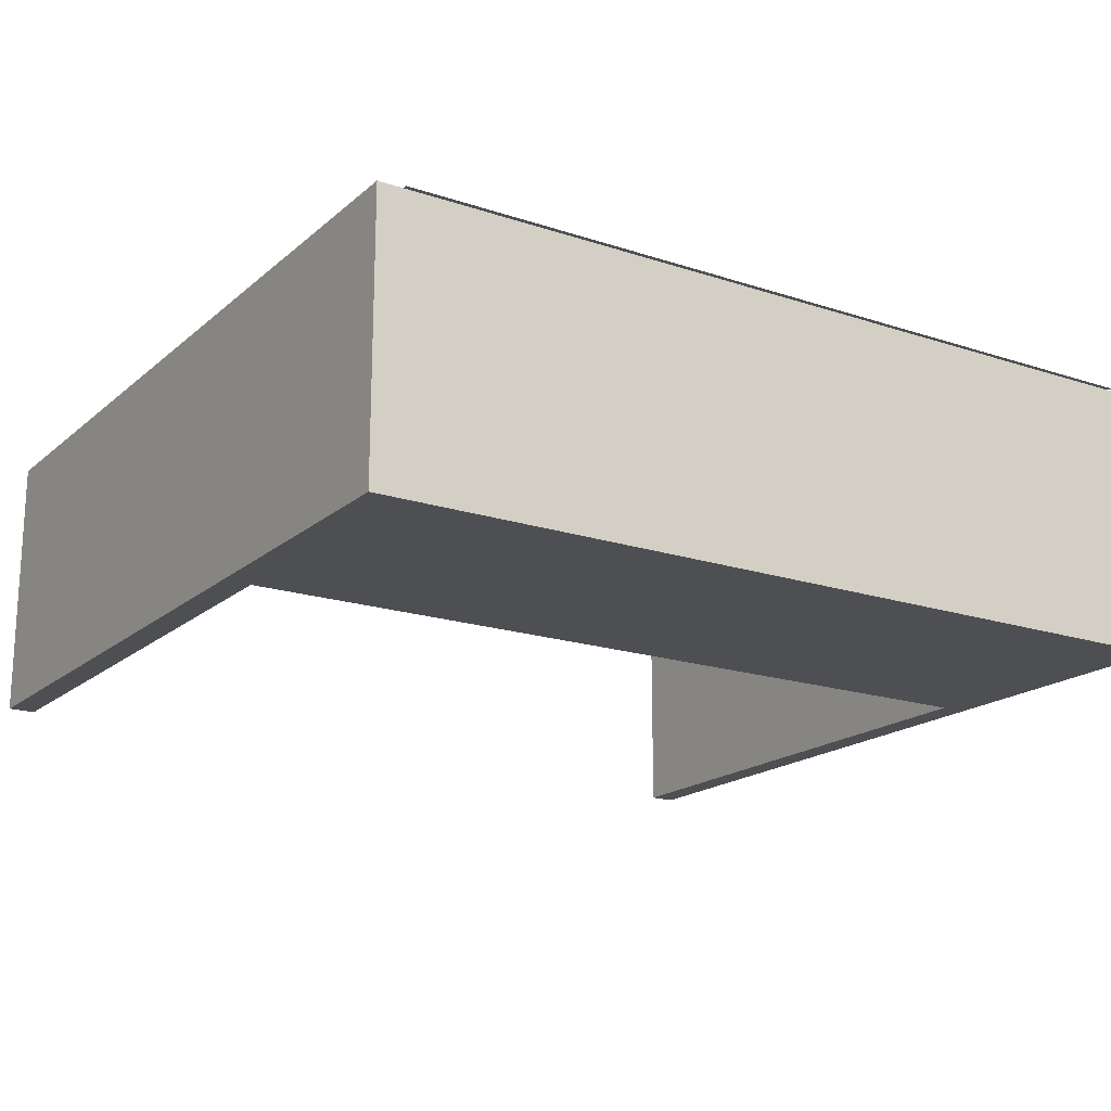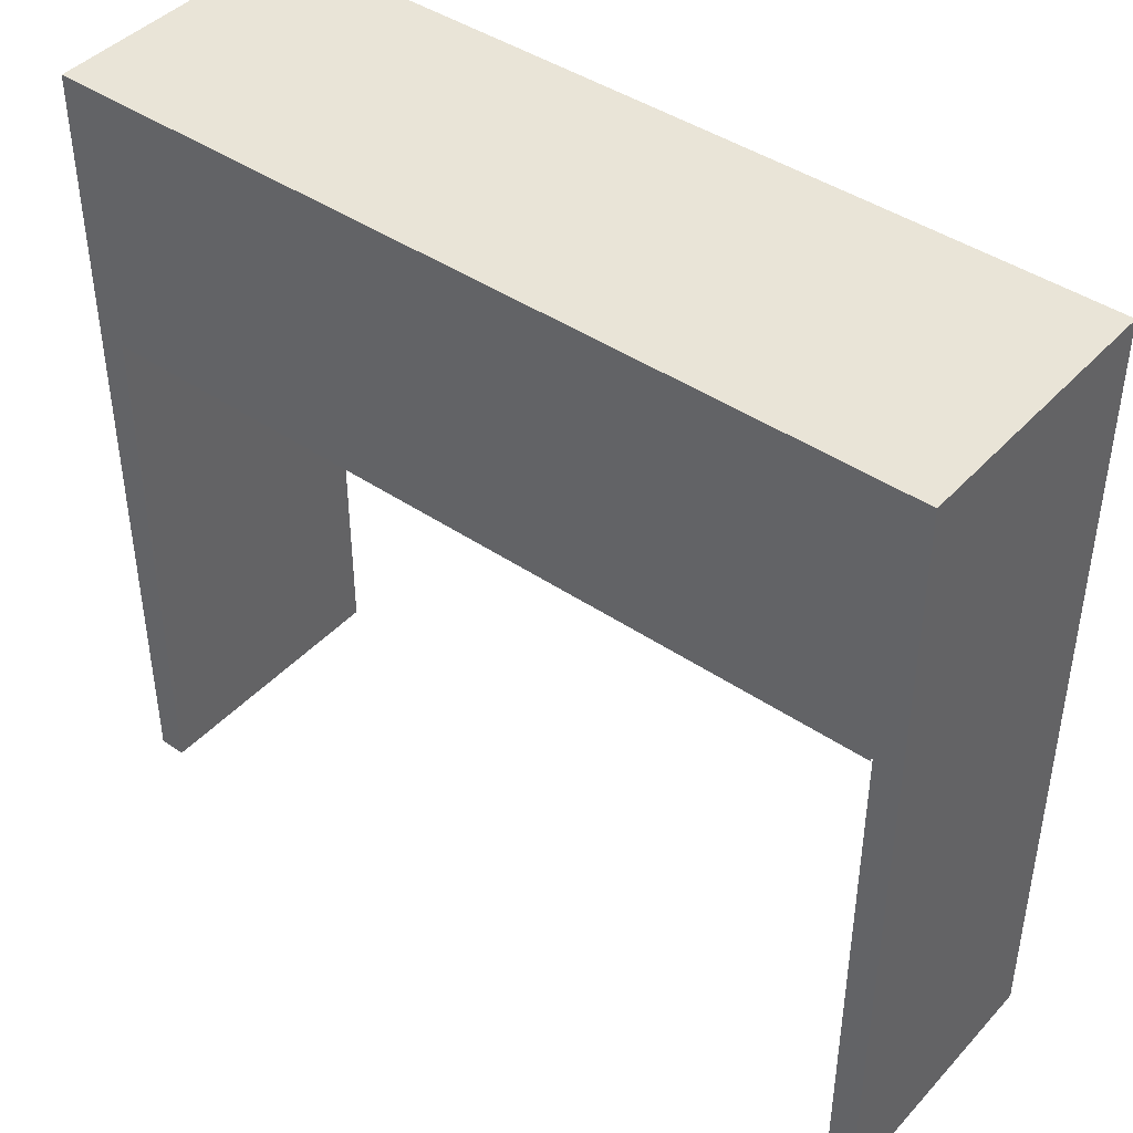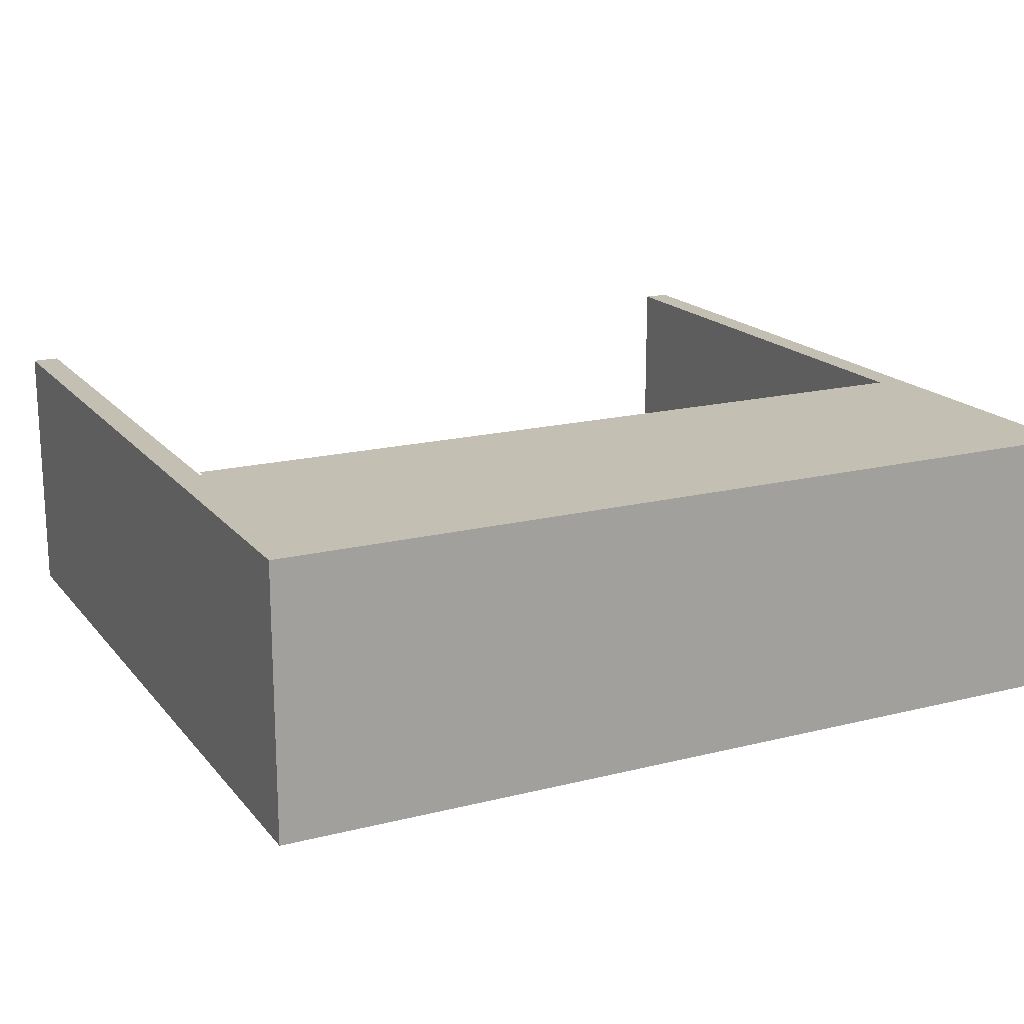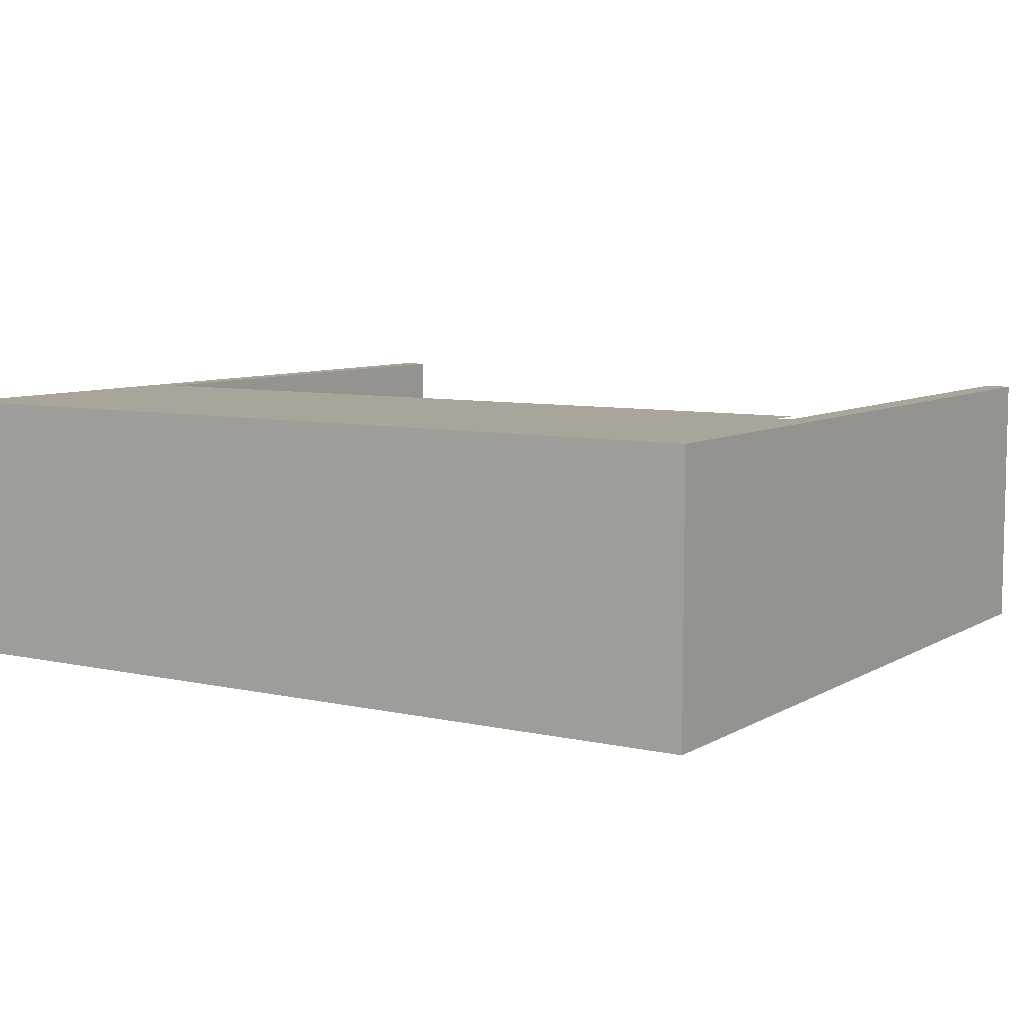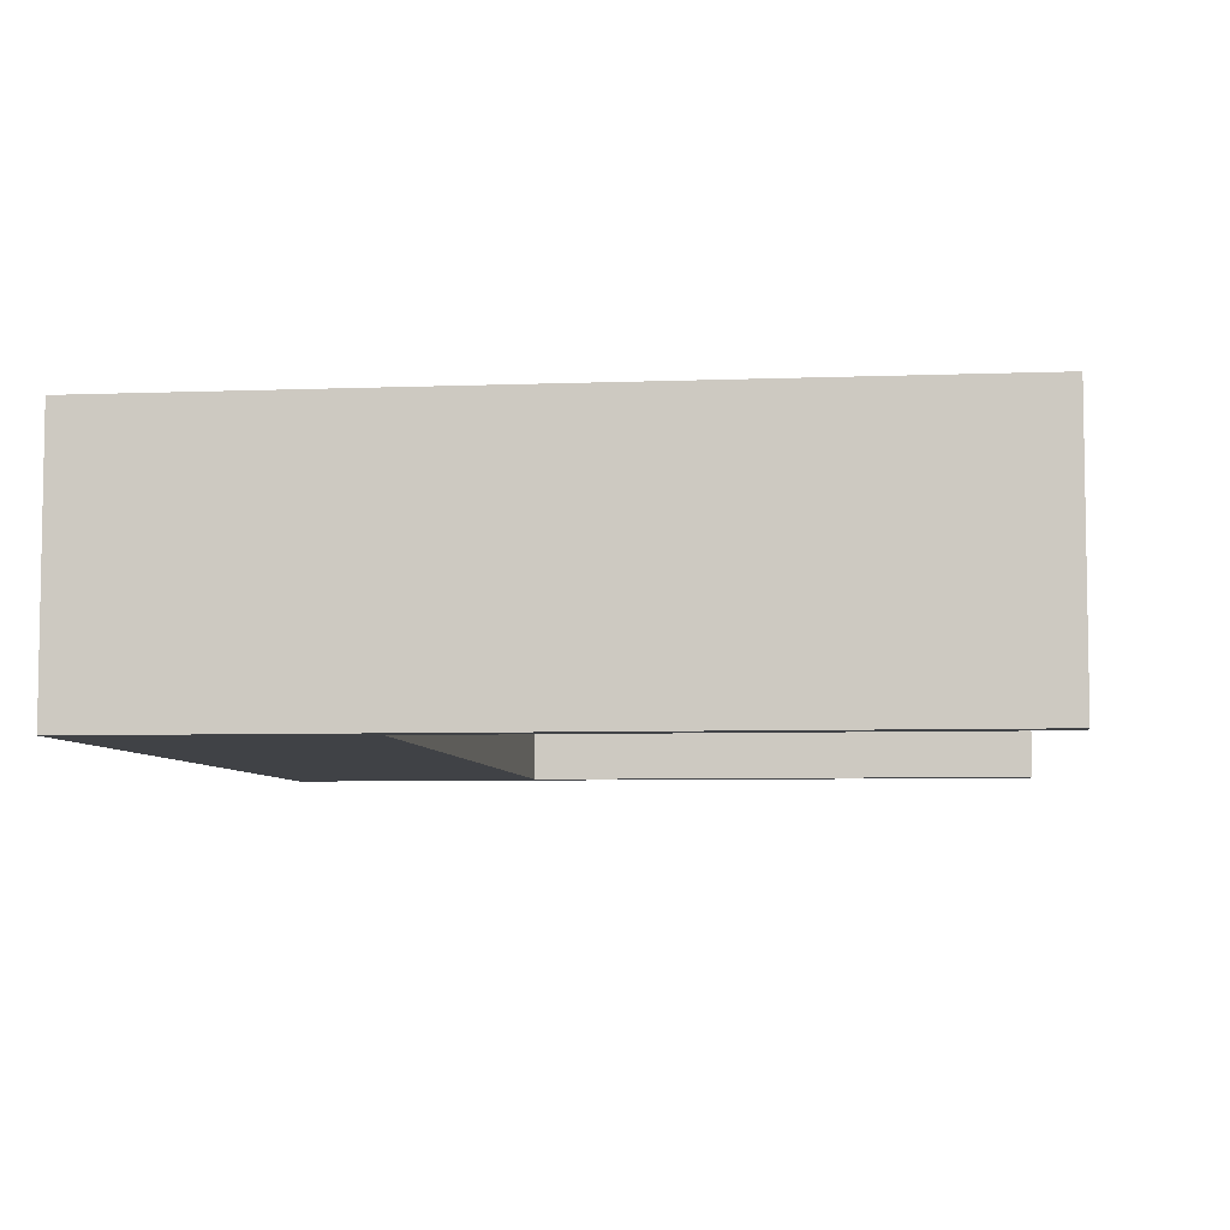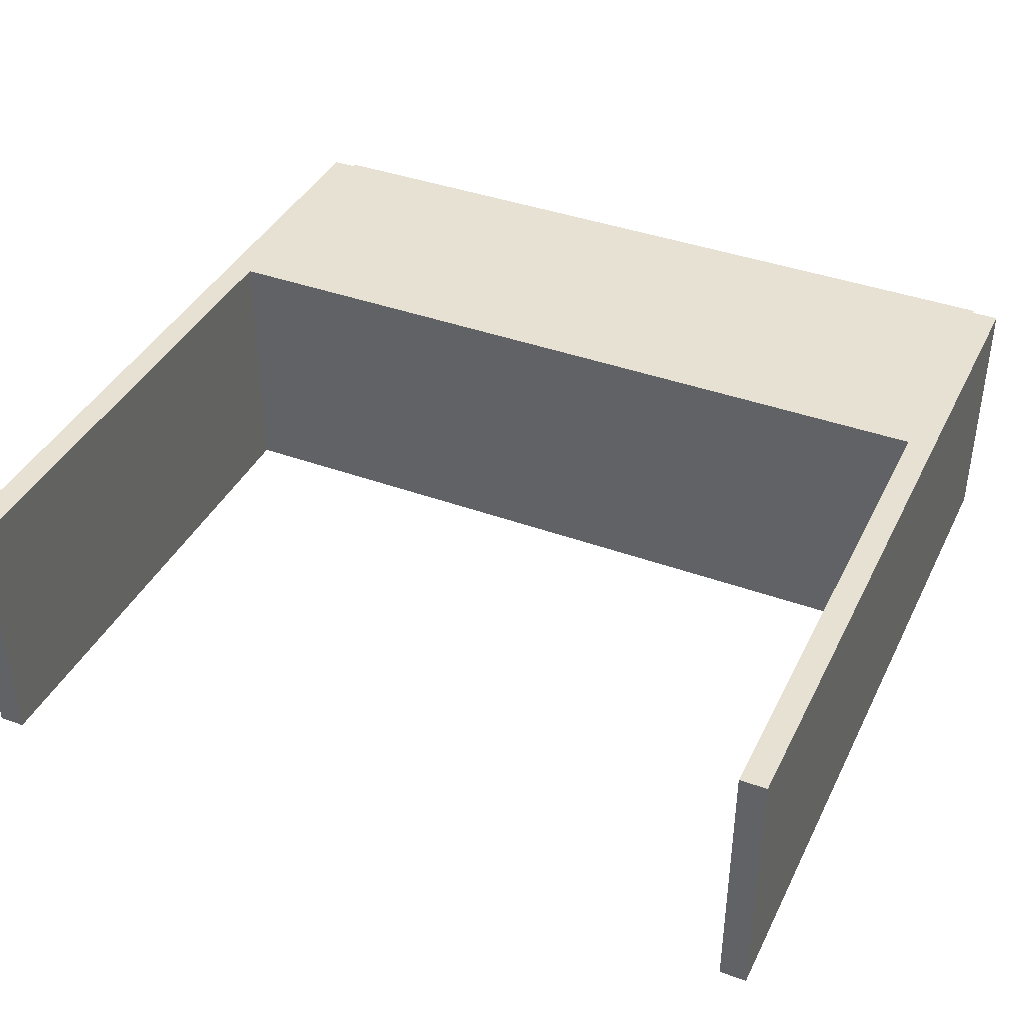
<metadata>
{"format":"obj","ext":"obj","renderer":"f3d","projection":"perspective","resolution":1024,"background":"white","views":[{"elev":-18.2,"azim":147.4,"up":"+Z"},{"elev":43.1,"azim":38.8,"up":"+Y"},{"elev":17.7,"azim":153.7,"up":"+Z"},{"elev":7.5,"azim":-147.5,"up":"+Z"},{"elev":-6.2,"azim":-83.5,"up":"+Z"},{"elev":39.5,"azim":24.4,"up":"+Z"}]}
</metadata>
<code>
o Shape
v -1 3 0.5
v -1 3 -0.5
v -1 0 0.5
v -1 0 -0.5
v -1.1 3 -0.5
v -1.1 3 0.5
v -1.1 0 -0.5
v -1.1 0 0.5
v 2.1 3 0.5
v 2.1 3 -0.5
v 2.1 0 0.5
v 2.1 0 -0.5
v 2 3 -0.5
v 2 3 0.5
v 2 0 -0.5
v 2 0 0.5
v 2 3 0.5
v 2 3 -0.5
v 2 2 0.5
v 2 2 -0.5
v -1 3 -0.5
v -1 3 0.5
v -1 2 -0.5
v -1 2 0.5
f 1 3 4 2
f 5 7 8 6
f 5 6 1 2
f 8 7 4 3
f 6 8 3 1
f 2 4 7 5
f 9 11 12 10
f 13 15 16 14
f 13 14 9 10
f 16 15 12 11
f 14 16 11 9
f 10 12 15 13
f 17 19 20 18
f 21 23 24 22
f 21 22 17 18
f 24 23 20 19
f 22 24 19 17
f 18 20 23 21
o SquareBBL
v -0.5 2 0.51
v -0.5 2.5 0.51
v 0 2 0.51
v 0 2.5 0.51
f 25 27 28 26
o SquareWTR
v 1.5 2.5 0.51
v 1.5 3 0.51
v 2 2.5 0.51
v 2 3 0.51
f 29 31 32 30
o SquareBTR
v 1 2.5 0.51
v 1 3 0.51
v 1.5 2.5 0.51
v 1.5 3 0.51
f 33 35 36 34
o SquareBBC
v 0.5 2 0.51
v 0.5 2.5 0.51
v 1 2 0.51
v 1 2.5 0.51
f 37 39 40 38
o SquareWTC
v 0.5 2.5 0.51
v 0.5 3 0.51
v 1 2.5 0.51
v 1 3 0.51
f 41 43 44 42
o SquareBTL
v -1 2.5 0.51
v -1 3 0.51
v -0.5 2.5 0.51
v -0.5 3 0.51
f 45 47 48 46
o SquareBBR
v 1.5 2 0.51
v 1.5 2.5 0.51
v 2 2 0.51
v 2 2.5 0.51
f 49 51 52 50
o SquareWTL
v -0.5 2.5 0.51
v -0.5 3 0.51
v 0 2.5 0.51
v 0 3 0.51
f 53 55 56 54
o SquareWBC
v 0 2 0.51
v 0 2.5 0.51
v 0.5 2 0.51
v 0.5 2.5 0.51
f 57 59 60 58
o SquareWBL
v -1 2 0.51
v -1 2.5 0.51
v -0.5 2 0.51
v -0.5 2.5 0.51
f 61 63 64 62
o SquareBTC
v 0 2.5 0.51
v 0 3 0.51
v 0.5 2.5 0.51
v 0.5 3 0.51
f 65 67 68 66
o SquareWBR
v 1 2 0.51
v 1 2.5 0.51
v 1.5 2 0.51
v 1.5 2.5 0.51
f 69 71 72 70

</code>
